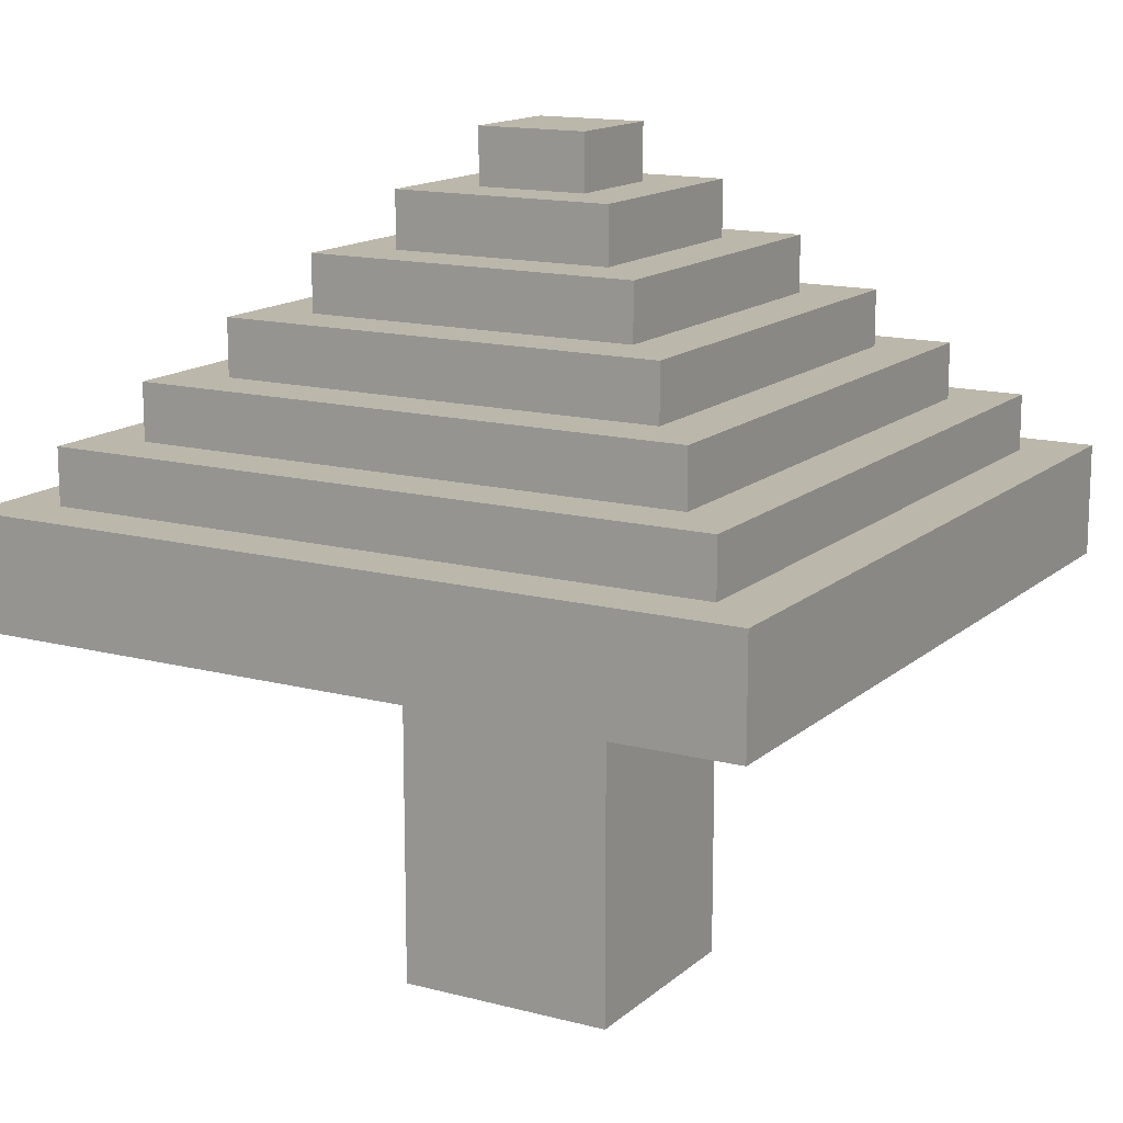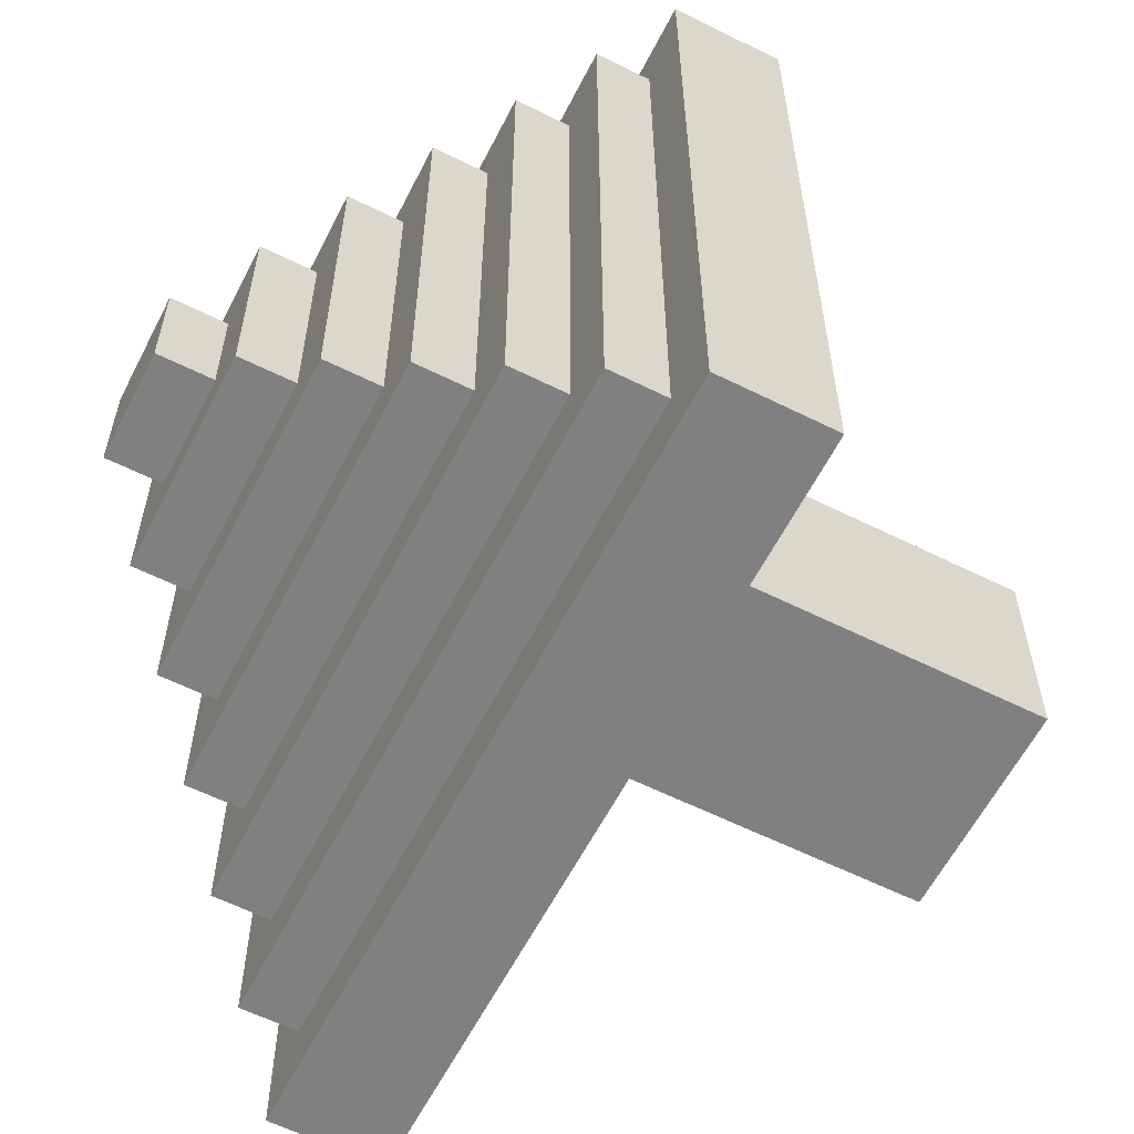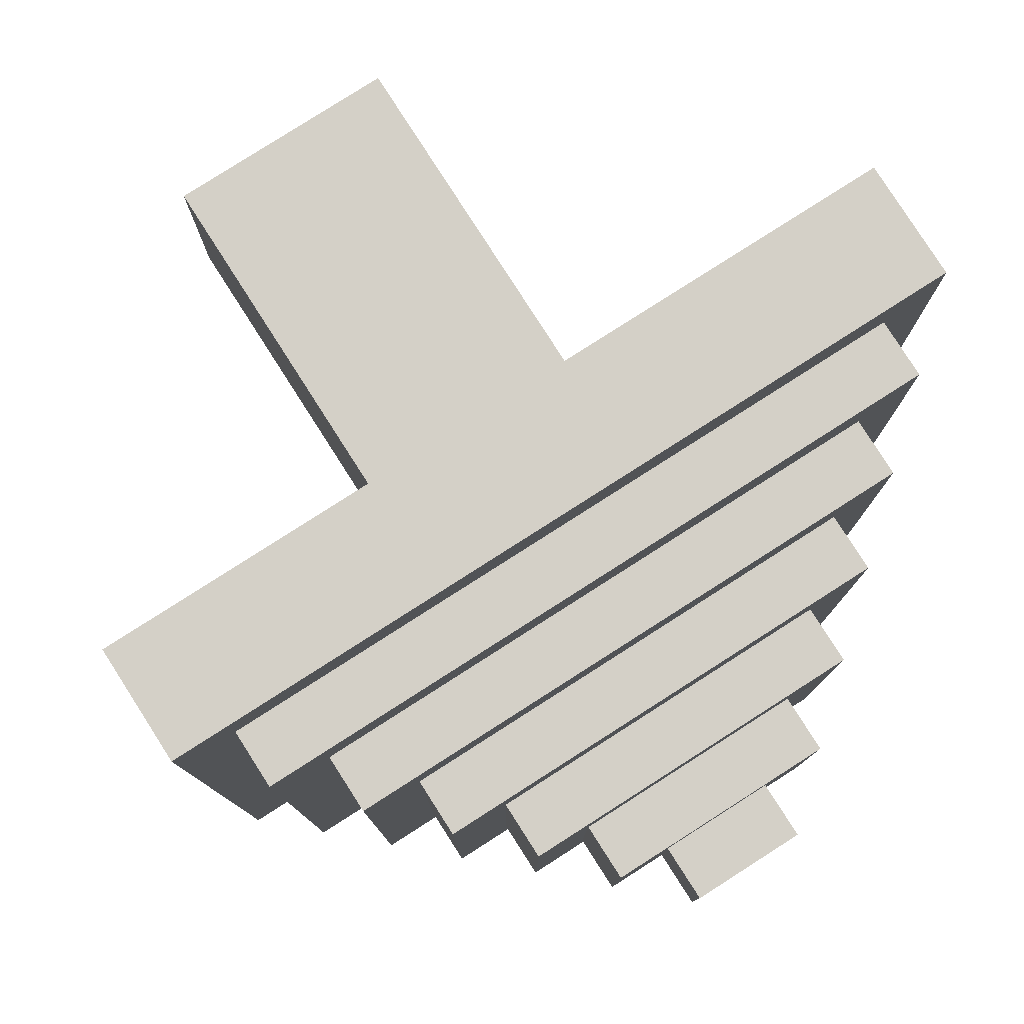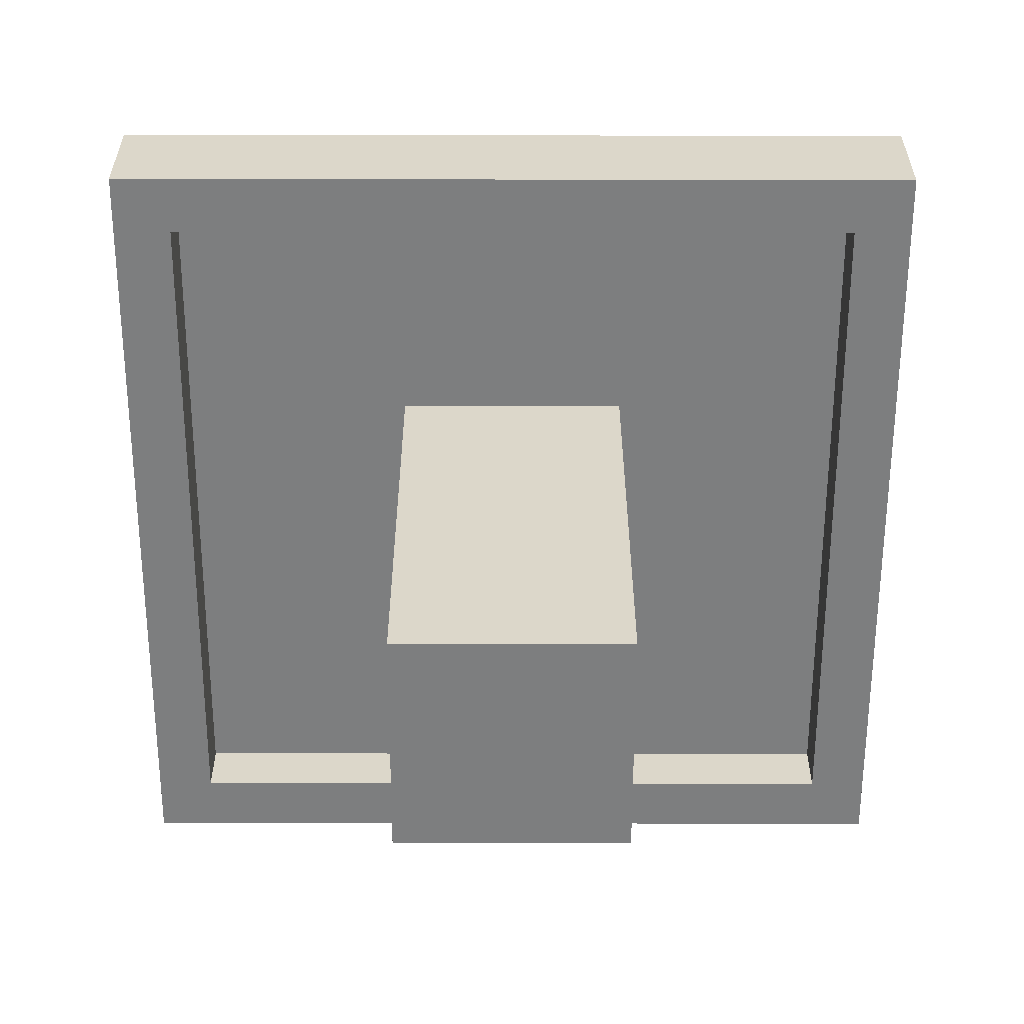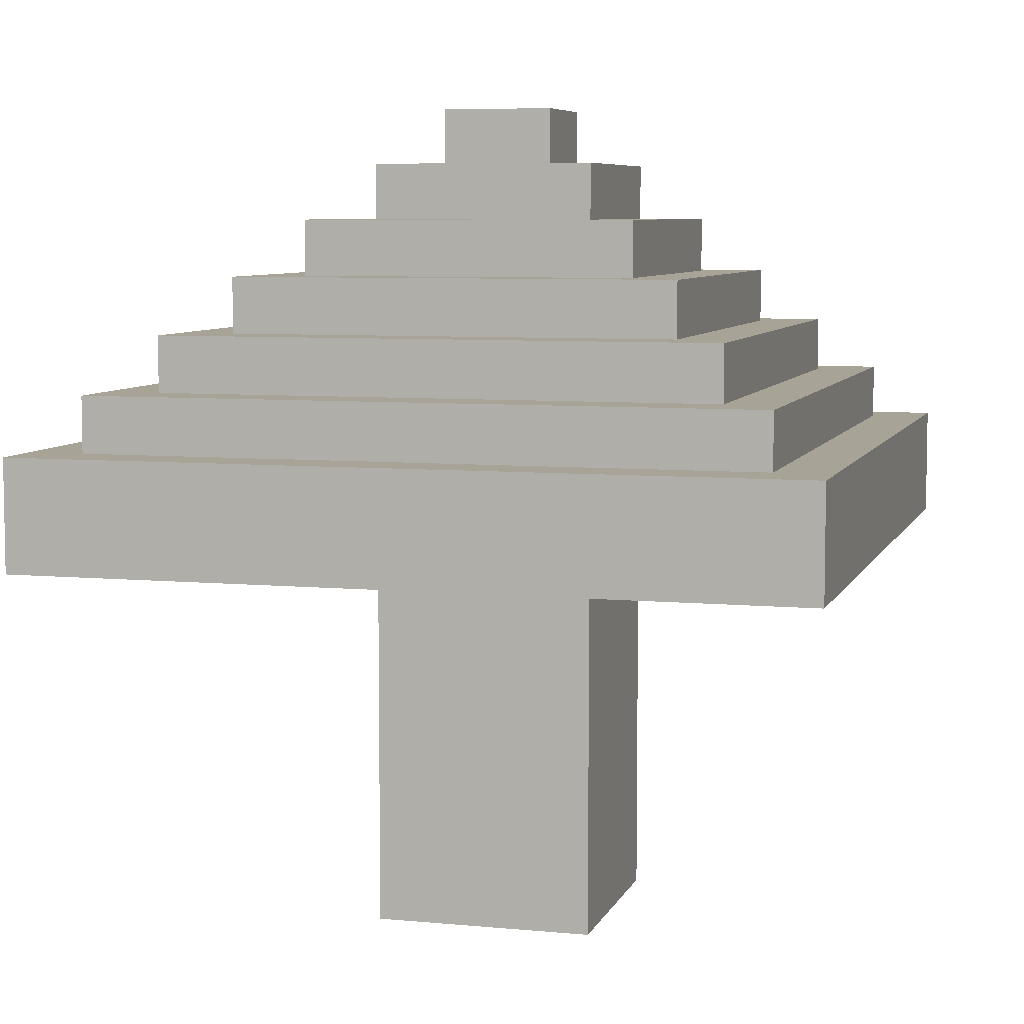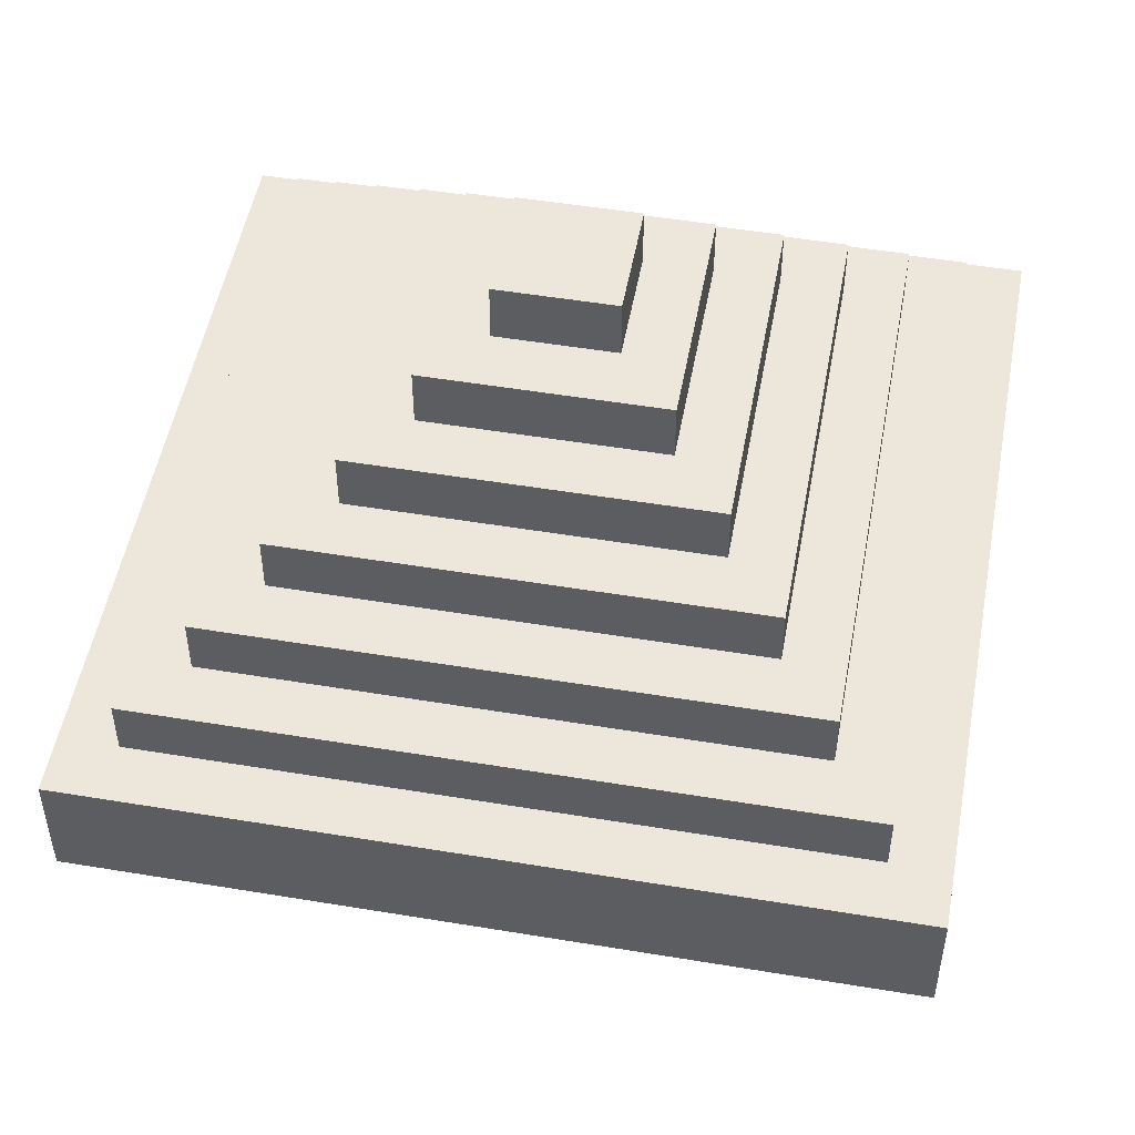
<metadata>
{"format":"obj","ext":"obj","renderer":"f3d","projection":"perspective","resolution":1024,"background":"white","views":[{"elev":14.4,"azim":-60.1,"up":"+Y"},{"elev":-60.2,"azim":-117.0,"up":"+Z"},{"elev":79.9,"azim":147.4,"up":"+Z"},{"elev":-59.3,"azim":179.9,"up":"+Y"},{"elev":6.7,"azim":105.6,"up":"+Y"},{"elev":50.7,"azim":-169.7,"up":"+Y"}]}
</metadata>
<code>
o
v -6.3 1.3 6.3
v -6.3 1.3 4.9
v -6.3 1.5 6.3
v -6.3 1.5 4.9
v -6.2 1.5 6.2
v -6.2 1.5 5
v -6.2 1.6 6.2
v -6.2 1.6 5
v -6.1 1.6 6.1
v -6.1 1.6 5.1
v -6.1 1.7 6.1
v -6.1 1.7 5.1
v -6 1.7 6
v -6 1.7 5.2
v -6 1.8 6
v -6 1.8 5.2
v -5.9 1.8 5.9
v -5.9 1.8 5.3
v -5.9 1.9 5.9
v -5.9 1.9 5.3
v -5.8 0.6 5.8
v -5.8 0.6 5.4
v -5.8 1.3 5.8
v -5.8 1.3 5.4
v -5.8 1.4 5.8
v -5.8 1.4 5.4
v -5.8 1.9 5.8
v -5.8 1.9 5.4
v -5.8 2 5.8
v -5.8 2 5.4
v -5.7 2 5.7
v -5.7 2 5.5
v -5.7 2.1 5.7
v -5.7 2.1 5.5
v -5 1.3 6.2
v -5 1.3 5
v -5 1.4 6.2
v -5 1.4 5
v -6.2 1.3 6.2
v -6.2 1.3 5
v -6.2 1.4 6.2
v -6.2 1.4 5
v -5.5 2 5.7
v -5.5 2 5.5
v -5.5 2.1 5.7
v -5.5 2.1 5.5
v -5.4 0.6 5.8
v -5.4 0.6 5.4
v -5.4 1.3 5.8
v -5.4 1.3 5.4
v -5.4 1.4 5.8
v -5.4 1.4 5.4
v -5.4 1.9 5.8
v -5.4 1.9 5.4
v -5.4 2 5.8
v -5.4 2 5.4
v -5.3 1.8 5.9
v -5.3 1.8 5.3
v -5.3 1.9 5.9
v -5.3 1.9 5.3
v -5.2 1.7 6
v -5.2 1.7 5.2
v -5.2 1.8 6
v -5.2 1.8 5.2
v -5.1 1.6 6.1
v -5.1 1.6 5.1
v -5.1 1.7 6.1
v -5.1 1.7 5.1
v -5 1.5 6.2
v -5 1.5 5
v -5 1.6 6.2
v -5 1.6 5
v -4.9 1.3 6.3
v -4.9 1.3 4.9
v -4.9 1.5 6.3
v -4.9 1.5 4.9
v -6.3 1.3 6.3
v -6.3 1.5 6.3
v -4.9 1.3 6.3
v -4.9 1.5 6.3
v -6.2 1.5 6.2
v -6.2 1.6 6.2
v -5 1.5 6.2
v -5 1.6 6.2
v -6.1 1.6 6.1
v -6.1 1.7 6.1
v -5.1 1.6 6.1
v -5.1 1.7 6.1
v -6 1.7 6
v -6 1.8 6
v -5.2 1.7 6
v -5.2 1.8 6
v -5.9 1.8 5.9
v -5.9 1.9 5.9
v -5.3 1.8 5.9
v -5.3 1.9 5.9
v -5.8 0.6 5.8
v -5.8 1.3 5.8
v -5.8 1.4 5.8
v -5.8 1.9 5.8
v -5.8 2 5.8
v -5.4 0.6 5.8
v -5.4 1.3 5.8
v -5.4 1.4 5.8
v -5.4 1.9 5.8
v -5.4 2 5.8
v -5.7 2 5.7
v -5.7 2.1 5.7
v -5.5 2 5.7
v -5.5 2.1 5.7
v -6.2 1.3 5
v -6.2 1.4 5
v -5 1.3 5
v -5 1.4 5
v -6.2 1.3 6.2
v -6.2 1.4 6.2
v -5 1.3 6.2
v -5 1.4 6.2
v -5.7 2 5.5
v -5.7 2.1 5.5
v -5.5 2 5.5
v -5.5 2.1 5.5
v -5.8 0.6 5.4
v -5.8 1.3 5.4
v -5.8 1.4 5.4
v -5.8 1.9 5.4
v -5.8 2 5.4
v -5.4 0.6 5.4
v -5.4 1.3 5.4
v -5.4 1.4 5.4
v -5.4 1.9 5.4
v -5.4 2 5.4
v -5.9 1.8 5.3
v -5.9 1.9 5.3
v -5.3 1.8 5.3
v -5.3 1.9 5.3
v -6 1.7 5.2
v -6 1.8 5.2
v -5.2 1.7 5.2
v -5.2 1.8 5.2
v -6.1 1.6 5.1
v -6.1 1.7 5.1
v -5.1 1.6 5.1
v -5.1 1.7 5.1
v -6.2 1.5 5
v -6.2 1.6 5
v -5 1.5 5
v -5 1.6 5
v -6.3 1.3 4.9
v -6.3 1.5 4.9
v -4.9 1.3 4.9
v -4.9 1.5 4.9
v -5.8 0.6 5.8
v -5.4 0.6 5.8
v -5.8 0.6 5.4
v -5.4 0.6 5.4
v -6.3 1.3 6.3
v -4.9 1.3 6.3
v -6.2 1.3 6.2
v -5 1.3 6.2
v -6.2 1.3 5
v -5 1.3 5
v -6.3 1.3 4.9
v -4.9 1.3 4.9
v -6.2 1.4 6.2
v -5 1.4 6.2
v -5.8 1.4 5.8
v -5.4 1.4 5.8
v -5.8 1.4 5.4
v -5.4 1.4 5.4
v -6.2 1.4 5
v -5 1.4 5
v -6.3 1.5 6.3
v -4.9 1.5 6.3
v -6.2 1.5 6.2
v -5 1.5 6.2
v -6.2 1.5 5
v -5 1.5 5
v -6.3 1.5 4.9
v -4.9 1.5 4.9
v -6.2 1.6 6.2
v -5 1.6 6.2
v -6.1 1.6 6.1
v -5.1 1.6 6.1
v -6.1 1.6 5.1
v -5.1 1.6 5.1
v -6.2 1.6 5
v -5 1.6 5
v -6.1 1.7 6.1
v -5.1 1.7 6.1
v -6 1.7 6
v -5.2 1.7 6
v -6 1.7 5.2
v -5.2 1.7 5.2
v -6.1 1.7 5.1
v -5.1 1.7 5.1
v -6 1.8 6
v -5.2 1.8 6
v -5.9 1.8 5.9
v -5.3 1.8 5.9
v -5.9 1.8 5.3
v -5.3 1.8 5.3
v -6 1.8 5.2
v -5.2 1.8 5.2
v -5.9 1.9 5.9
v -5.3 1.9 5.9
v -5.8 1.9 5.8
v -5.4 1.9 5.8
v -5.8 1.9 5.4
v -5.4 1.9 5.4
v -5.9 1.9 5.3
v -5.3 1.9 5.3
v -5.8 2 5.8
v -5.4 2 5.8
v -5.7 2 5.7
v -5.5 2 5.7
v -5.7 2 5.5
v -5.5 2 5.5
v -5.8 2 5.4
v -5.4 2 5.4
v -5.7 2.1 5.7
v -5.5 2.1 5.7
v -5.7 2.1 5.5
v -5.5 2.1 5.5
f 3 2 1
f 4 2 3
f 7 6 5
f 8 6 7
f 11 10 9
f 12 10 11
f 15 14 13
f 16 14 15
f 19 18 17
f 20 18 19
f 23 22 21
f 24 22 23
f 25 24 23
f 26 24 25
f 29 28 27
f 30 28 29
f 33 32 31
f 34 32 33
f 37 36 35
f 38 36 37
f 39 40 41
f 41 40 42
f 43 44 45
f 45 44 46
f 47 48 49
f 49 48 50
f 49 50 51
f 51 50 52
f 53 54 55
f 55 54 56
f 57 58 59
f 59 58 60
f 61 62 63
f 63 62 64
f 65 66 67
f 67 66 68
f 69 70 71
f 71 70 72
f 73 74 75
f 75 74 76
f 79 78 77
f 80 78 79
f 83 82 81
f 84 82 83
f 87 86 85
f 88 86 87
f 91 90 89
f 92 90 91
f 95 94 93
f 96 94 95
f 102 98 97
f 103 99 98
f 103 98 102
f 104 99 103
f 105 101 100
f 106 101 105
f 109 108 107
f 110 108 109
f 113 112 111
f 114 112 113
f 115 116 117
f 117 116 118
f 119 120 121
f 121 120 122
f 123 124 128
f 124 125 129
f 128 124 129
f 129 125 130
f 126 127 131
f 131 127 132
f 133 134 135
f 135 134 136
f 137 138 139
f 139 138 140
f 141 142 143
f 143 142 144
f 145 146 147
f 147 146 148
f 149 150 151
f 151 150 152
f 155 154 153
f 156 154 155
f 159 158 157
f 160 158 159
f 161 159 157
f 162 158 160
f 163 161 157
f 163 162 161
f 164 158 162
f 164 162 163
f 167 166 165
f 168 166 167
f 169 167 165
f 170 166 168
f 171 169 165
f 171 170 169
f 172 166 170
f 172 170 171
f 173 174 175
f 175 174 176
f 173 175 177
f 176 174 178
f 173 177 179
f 177 178 179
f 178 174 180
f 179 178 180
f 181 182 183
f 183 182 184
f 181 183 185
f 184 182 186
f 181 185 187
f 185 186 187
f 186 182 188
f 187 186 188
f 189 190 191
f 191 190 192
f 189 191 193
f 192 190 194
f 189 193 195
f 193 194 195
f 194 190 196
f 195 194 196
f 197 198 199
f 199 198 200
f 197 199 201
f 200 198 202
f 197 201 203
f 201 202 203
f 202 198 204
f 203 202 204
f 205 206 207
f 207 206 208
f 205 207 209
f 208 206 210
f 205 209 211
f 209 210 211
f 210 206 212
f 211 210 212
f 213 214 215
f 215 214 216
f 213 215 217
f 216 214 218
f 213 217 219
f 217 218 219
f 218 214 220
f 219 218 220
f 221 222 223
f 223 222 224

</code>
